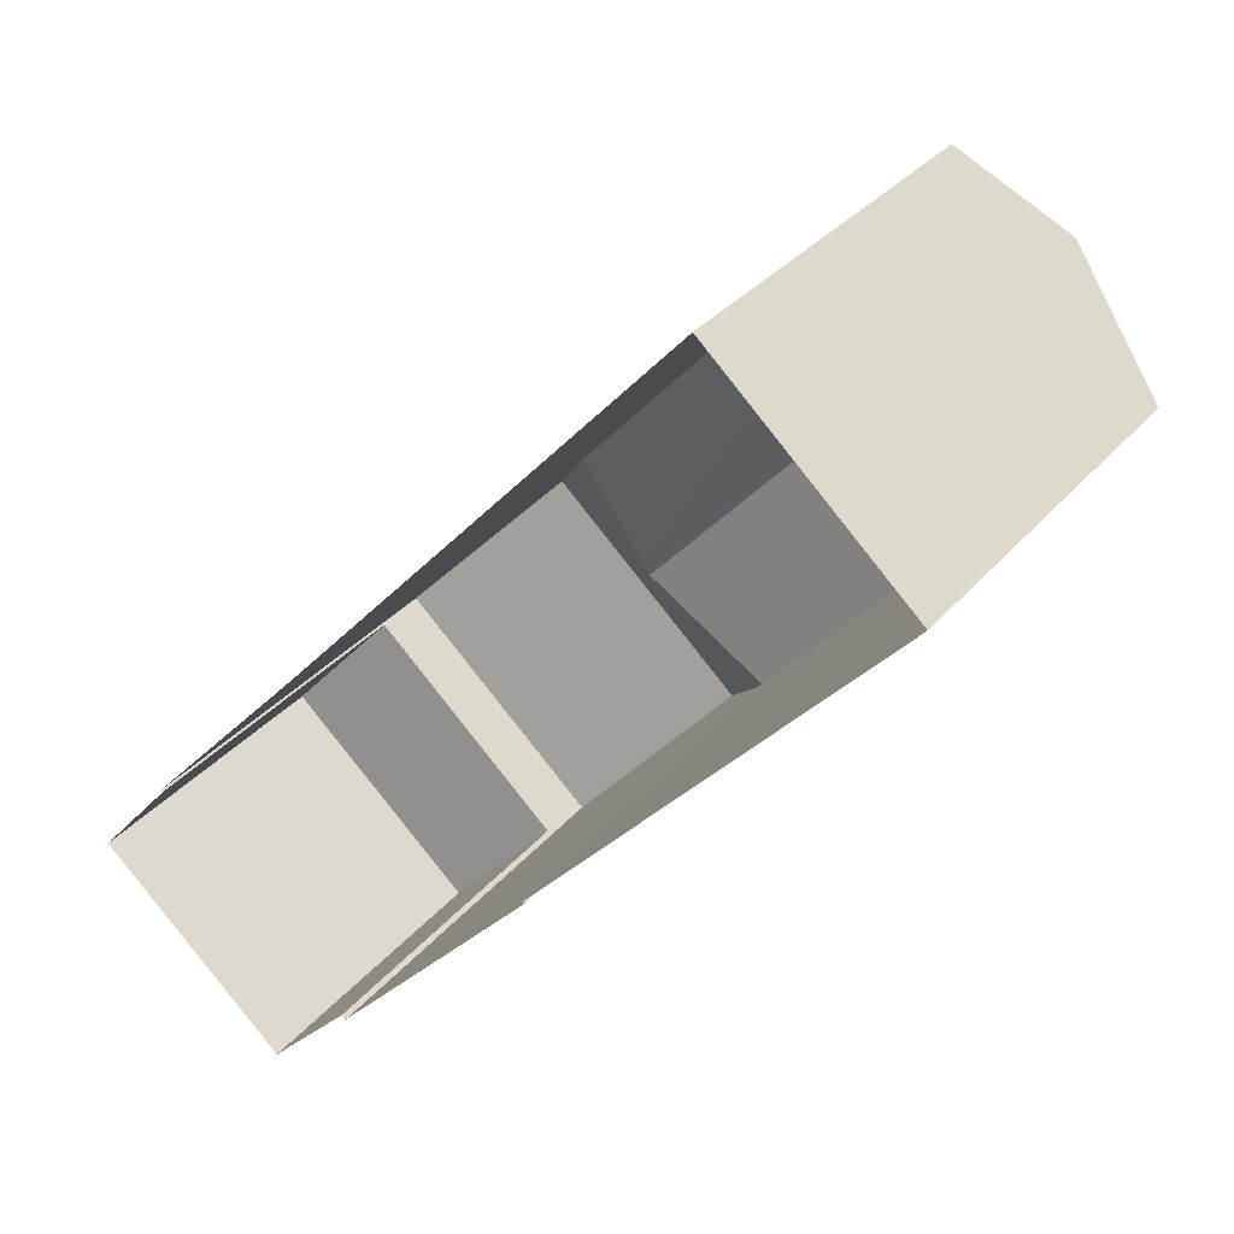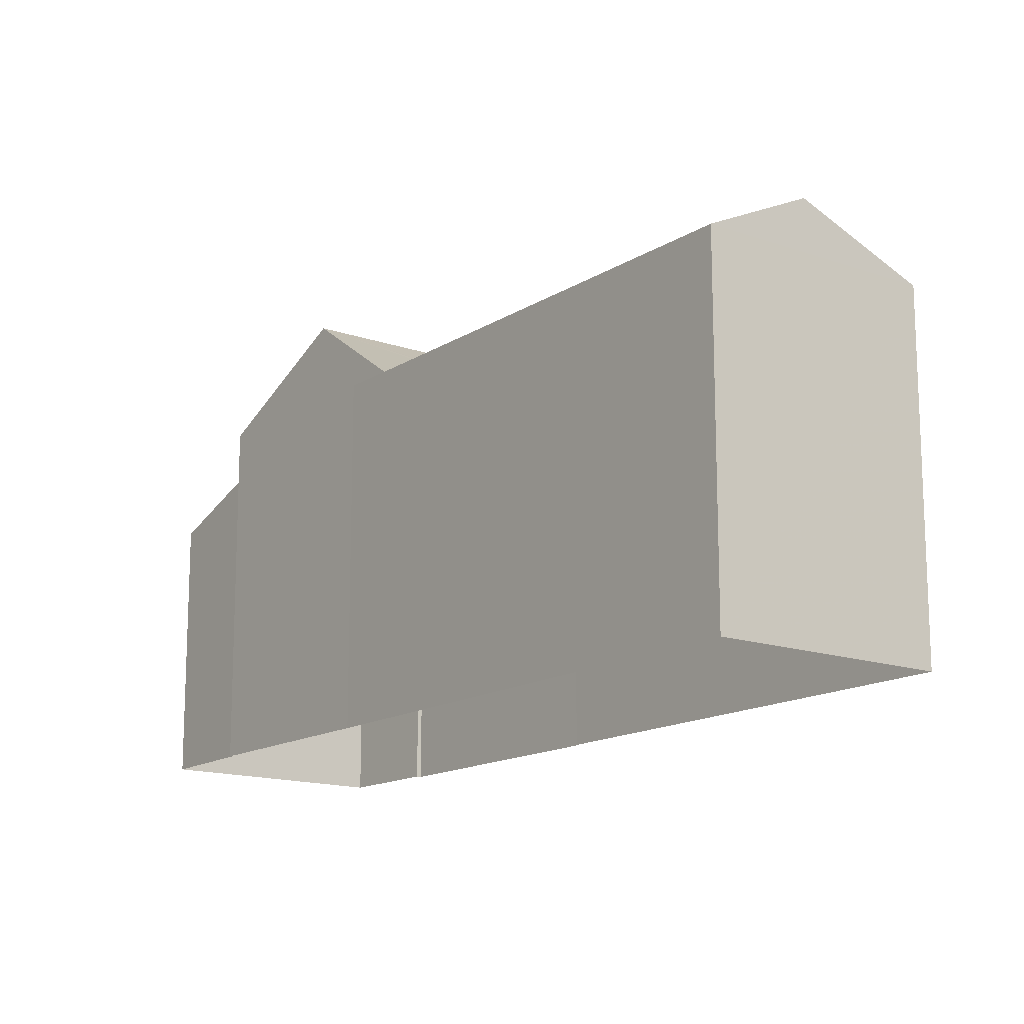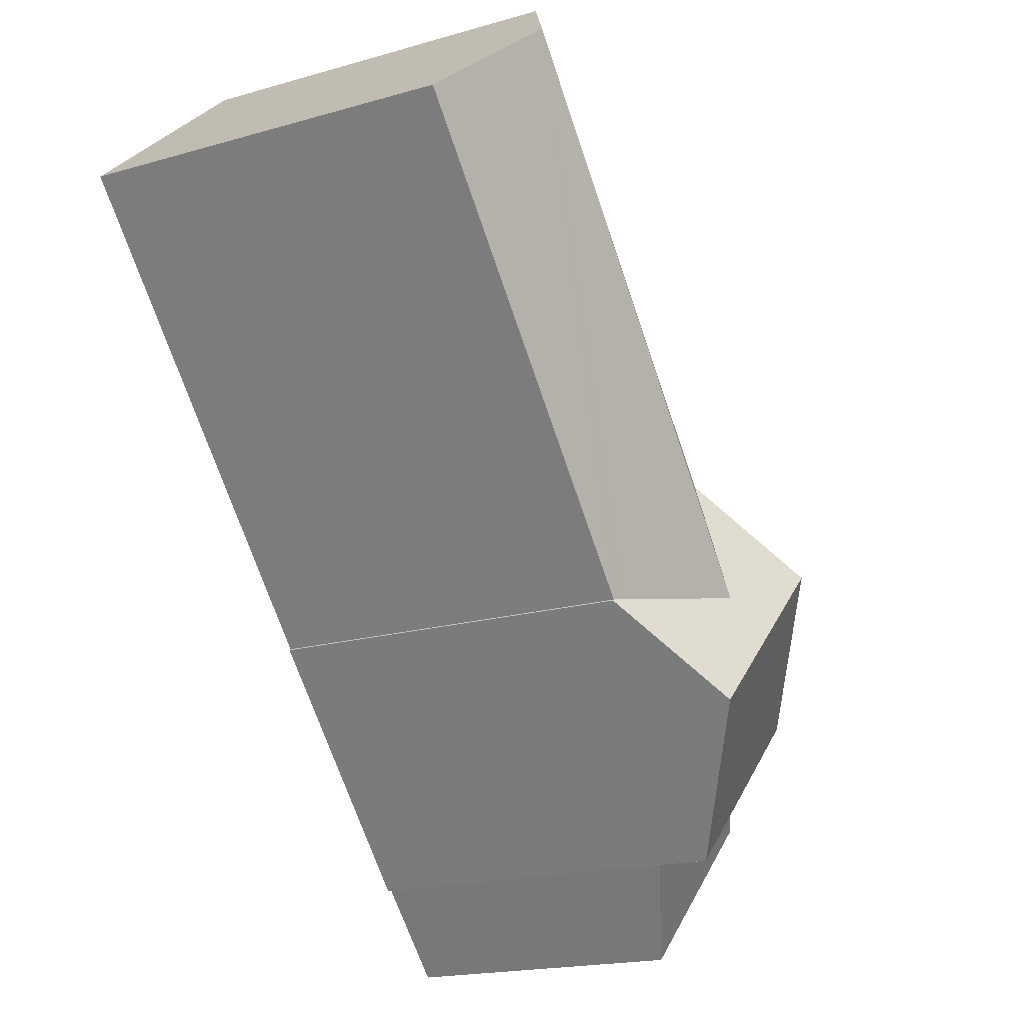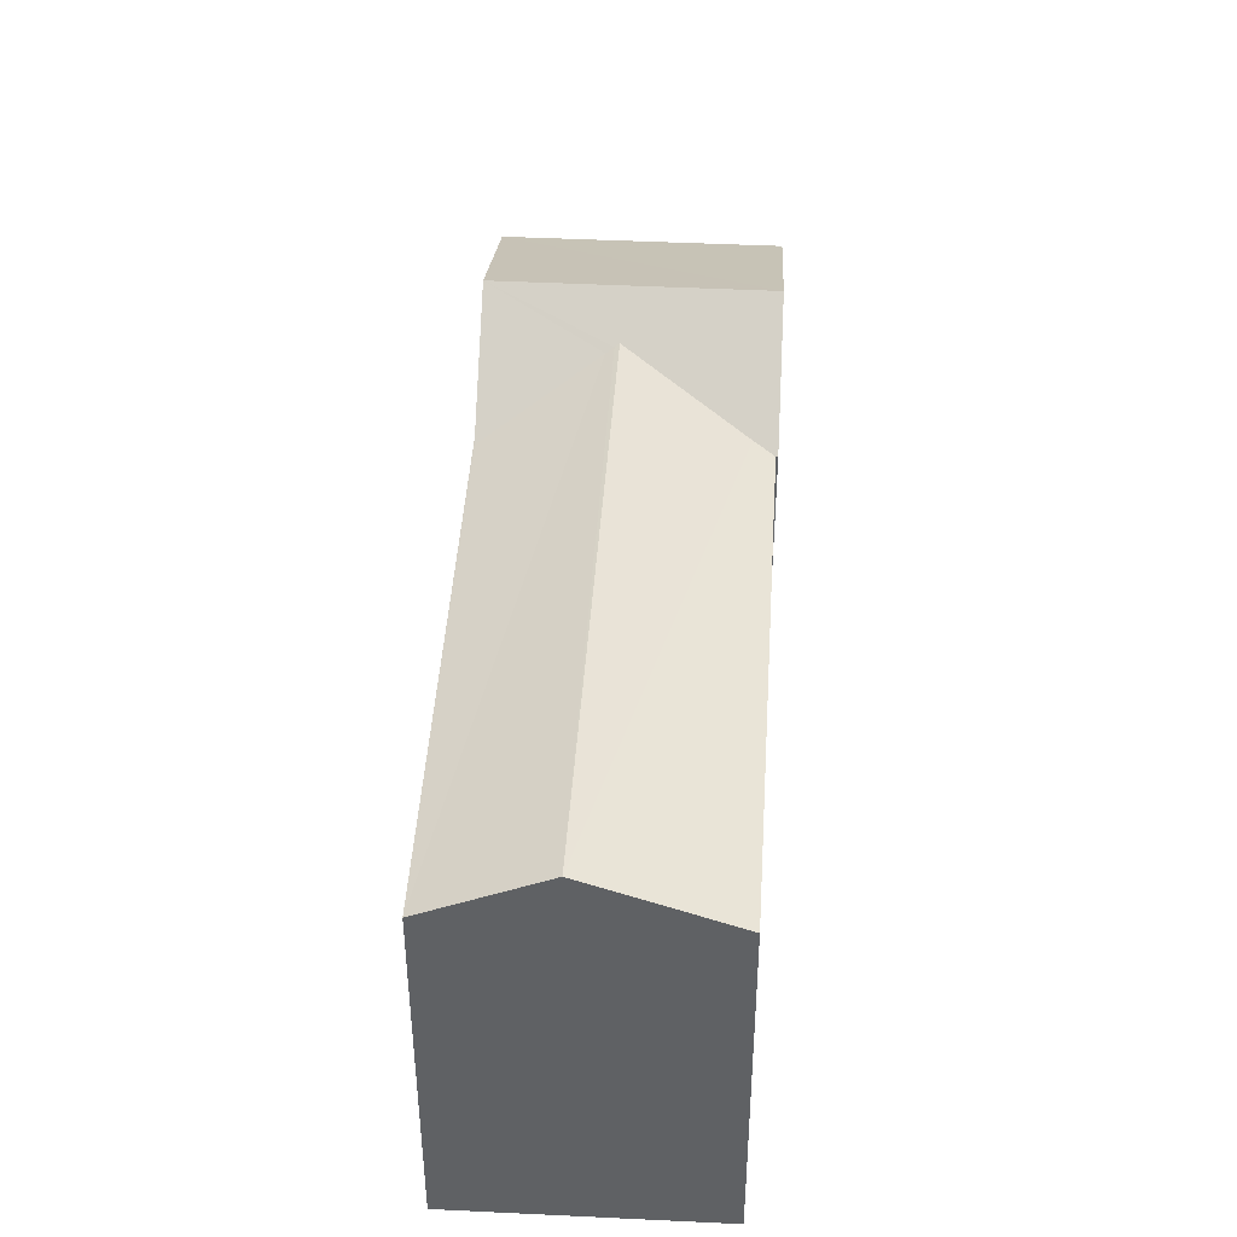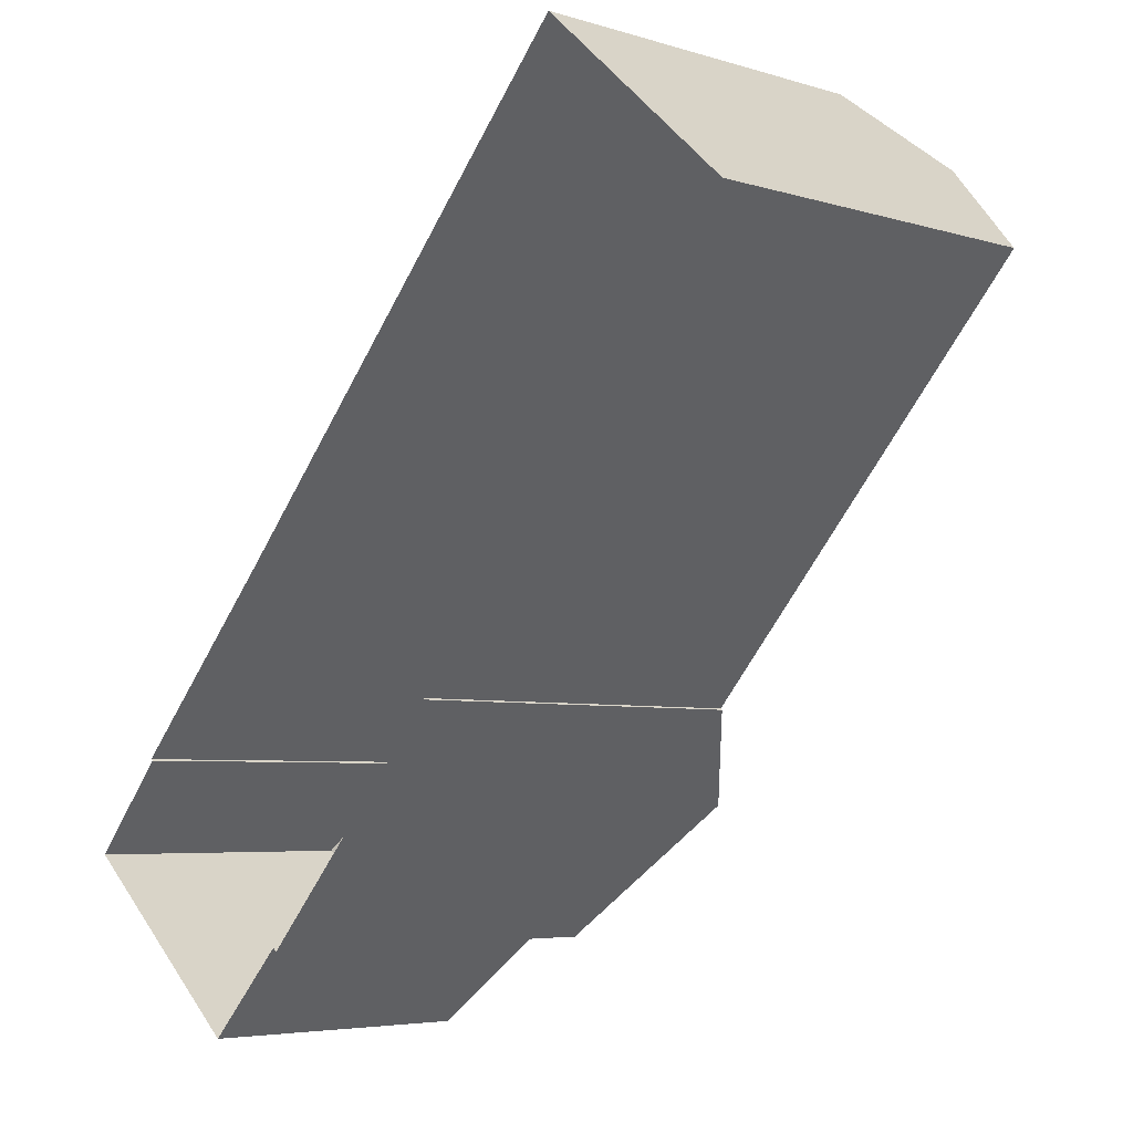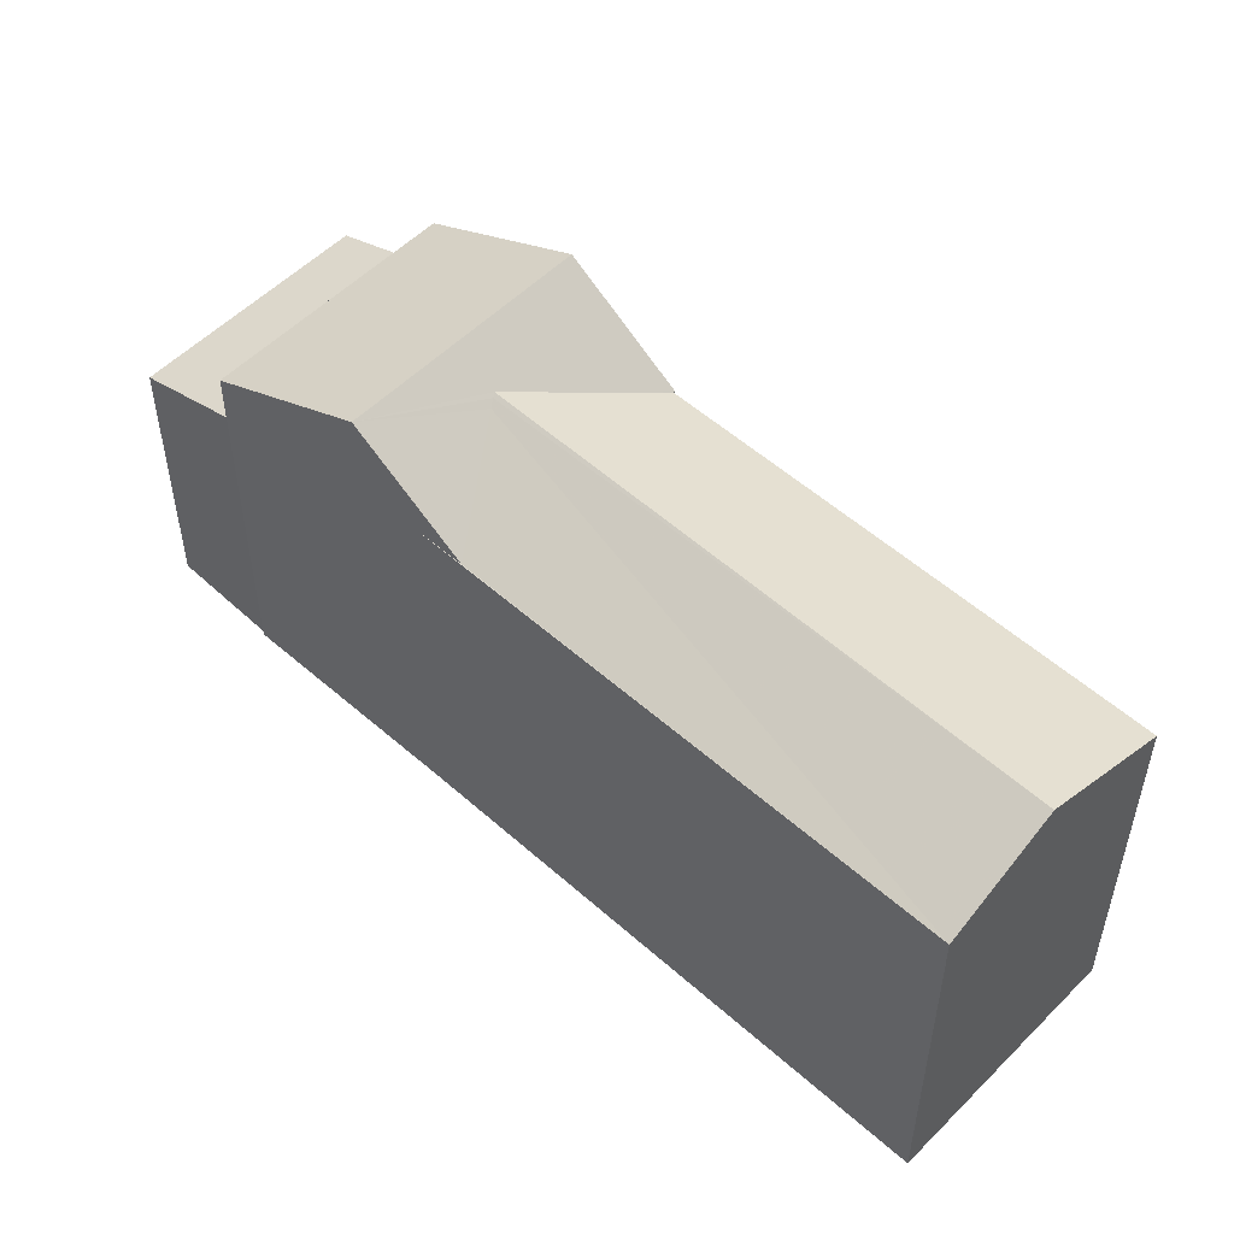
<metadata>
{"format":"obj","ext":"obj","renderer":"f3d","projection":"perspective","resolution":1024,"background":"white","views":[{"elev":33.2,"azim":-146.5,"up":"+Y"},{"elev":-14.9,"azim":-175.3,"up":"+Z"},{"elev":-18.5,"azim":-60.8,"up":"+Y"},{"elev":44.6,"azim":-134.9,"up":"+Z"},{"elev":-5.0,"azim":-134.3,"up":"+Y"},{"elev":53.5,"azim":175.1,"up":"+Z"}]}
</metadata>
<code>
v -5658 -3.714e+04 2.894
v -5661 -3.713e+04 2.896
v -5653 -3.714e+04 2.894
v -5649 -3.715e+04 2.893
v -5649 -3.715e+04 2.893
v -5665 -3.714e+04 2.896
v -5648 -3.715e+04 2.892
v -5652 -3.715e+04 2.892
v -5653 -3.715e+04 2.892
v -5653 -3.715e+04 2.892
v -5658 -3.714e+04 2.894
v -5654 -3.714e+04 11.87
v -5663 -3.713e+04 11.92
v -5654 -3.714e+04 11.92
v -5661 -3.713e+04 10.78
v -5654 -3.714e+04 11.8
v -5653 -3.714e+04 10.79
v -5653 -3.714e+04 10.78
v -5657 -3.714e+04 10.94
v -5658 -3.714e+04 10.78
v -5657 -3.714e+04 10.87
v -5665 -3.714e+04 10.78
v -5652 -3.714e+04 12.54
v -5658 -3.714e+04 10.78
v -5656 -3.715e+04 12.53
v -5649 -3.715e+04 10.78
v -5653 -3.715e+04 10.78
v -5653 -3.715e+04 9.661
v -5652 -3.715e+04 8.834
v -5648 -3.715e+04 8.833
v -5649 -3.715e+04 9.663
f 1 2 3
f 3 4 5
f 1 6 2
f 7 8 9
f 5 7 9
f 1 10 11
f 9 10 1
f 9 1 3
f 5 9 3
f 12 13 14
f 12 15 13
f 16 15 12
f 15 17 18
f 16 17 15
f 14 13 19
f 20 21 13
f 20 13 22
f 21 19 13
f 17 16 23
f 24 25 21
f 21 25 19
f 12 23 16
f 25 23 14
f 14 23 12
f 19 25 14
f 21 20 24
f 26 23 25
f 27 26 25
f 28 29 30
f 31 28 30
f 13 15 22
f 20 22 6
f 1 20 6
f 22 2 6
f 22 15 2
f 18 3 2
f 15 18 2
f 27 25 24
f 23 26 18
f 17 23 18
f 28 10 9
f 10 28 27
f 27 28 26
f 4 31 5
f 26 31 4
f 28 31 26
f 11 27 24
f 11 10 27
f 1 11 24
f 20 1 24
f 3 18 26
f 4 3 26
f 30 8 7
f 30 29 8
f 9 8 29
f 28 9 29
f 5 30 7
f 5 31 30

</code>
